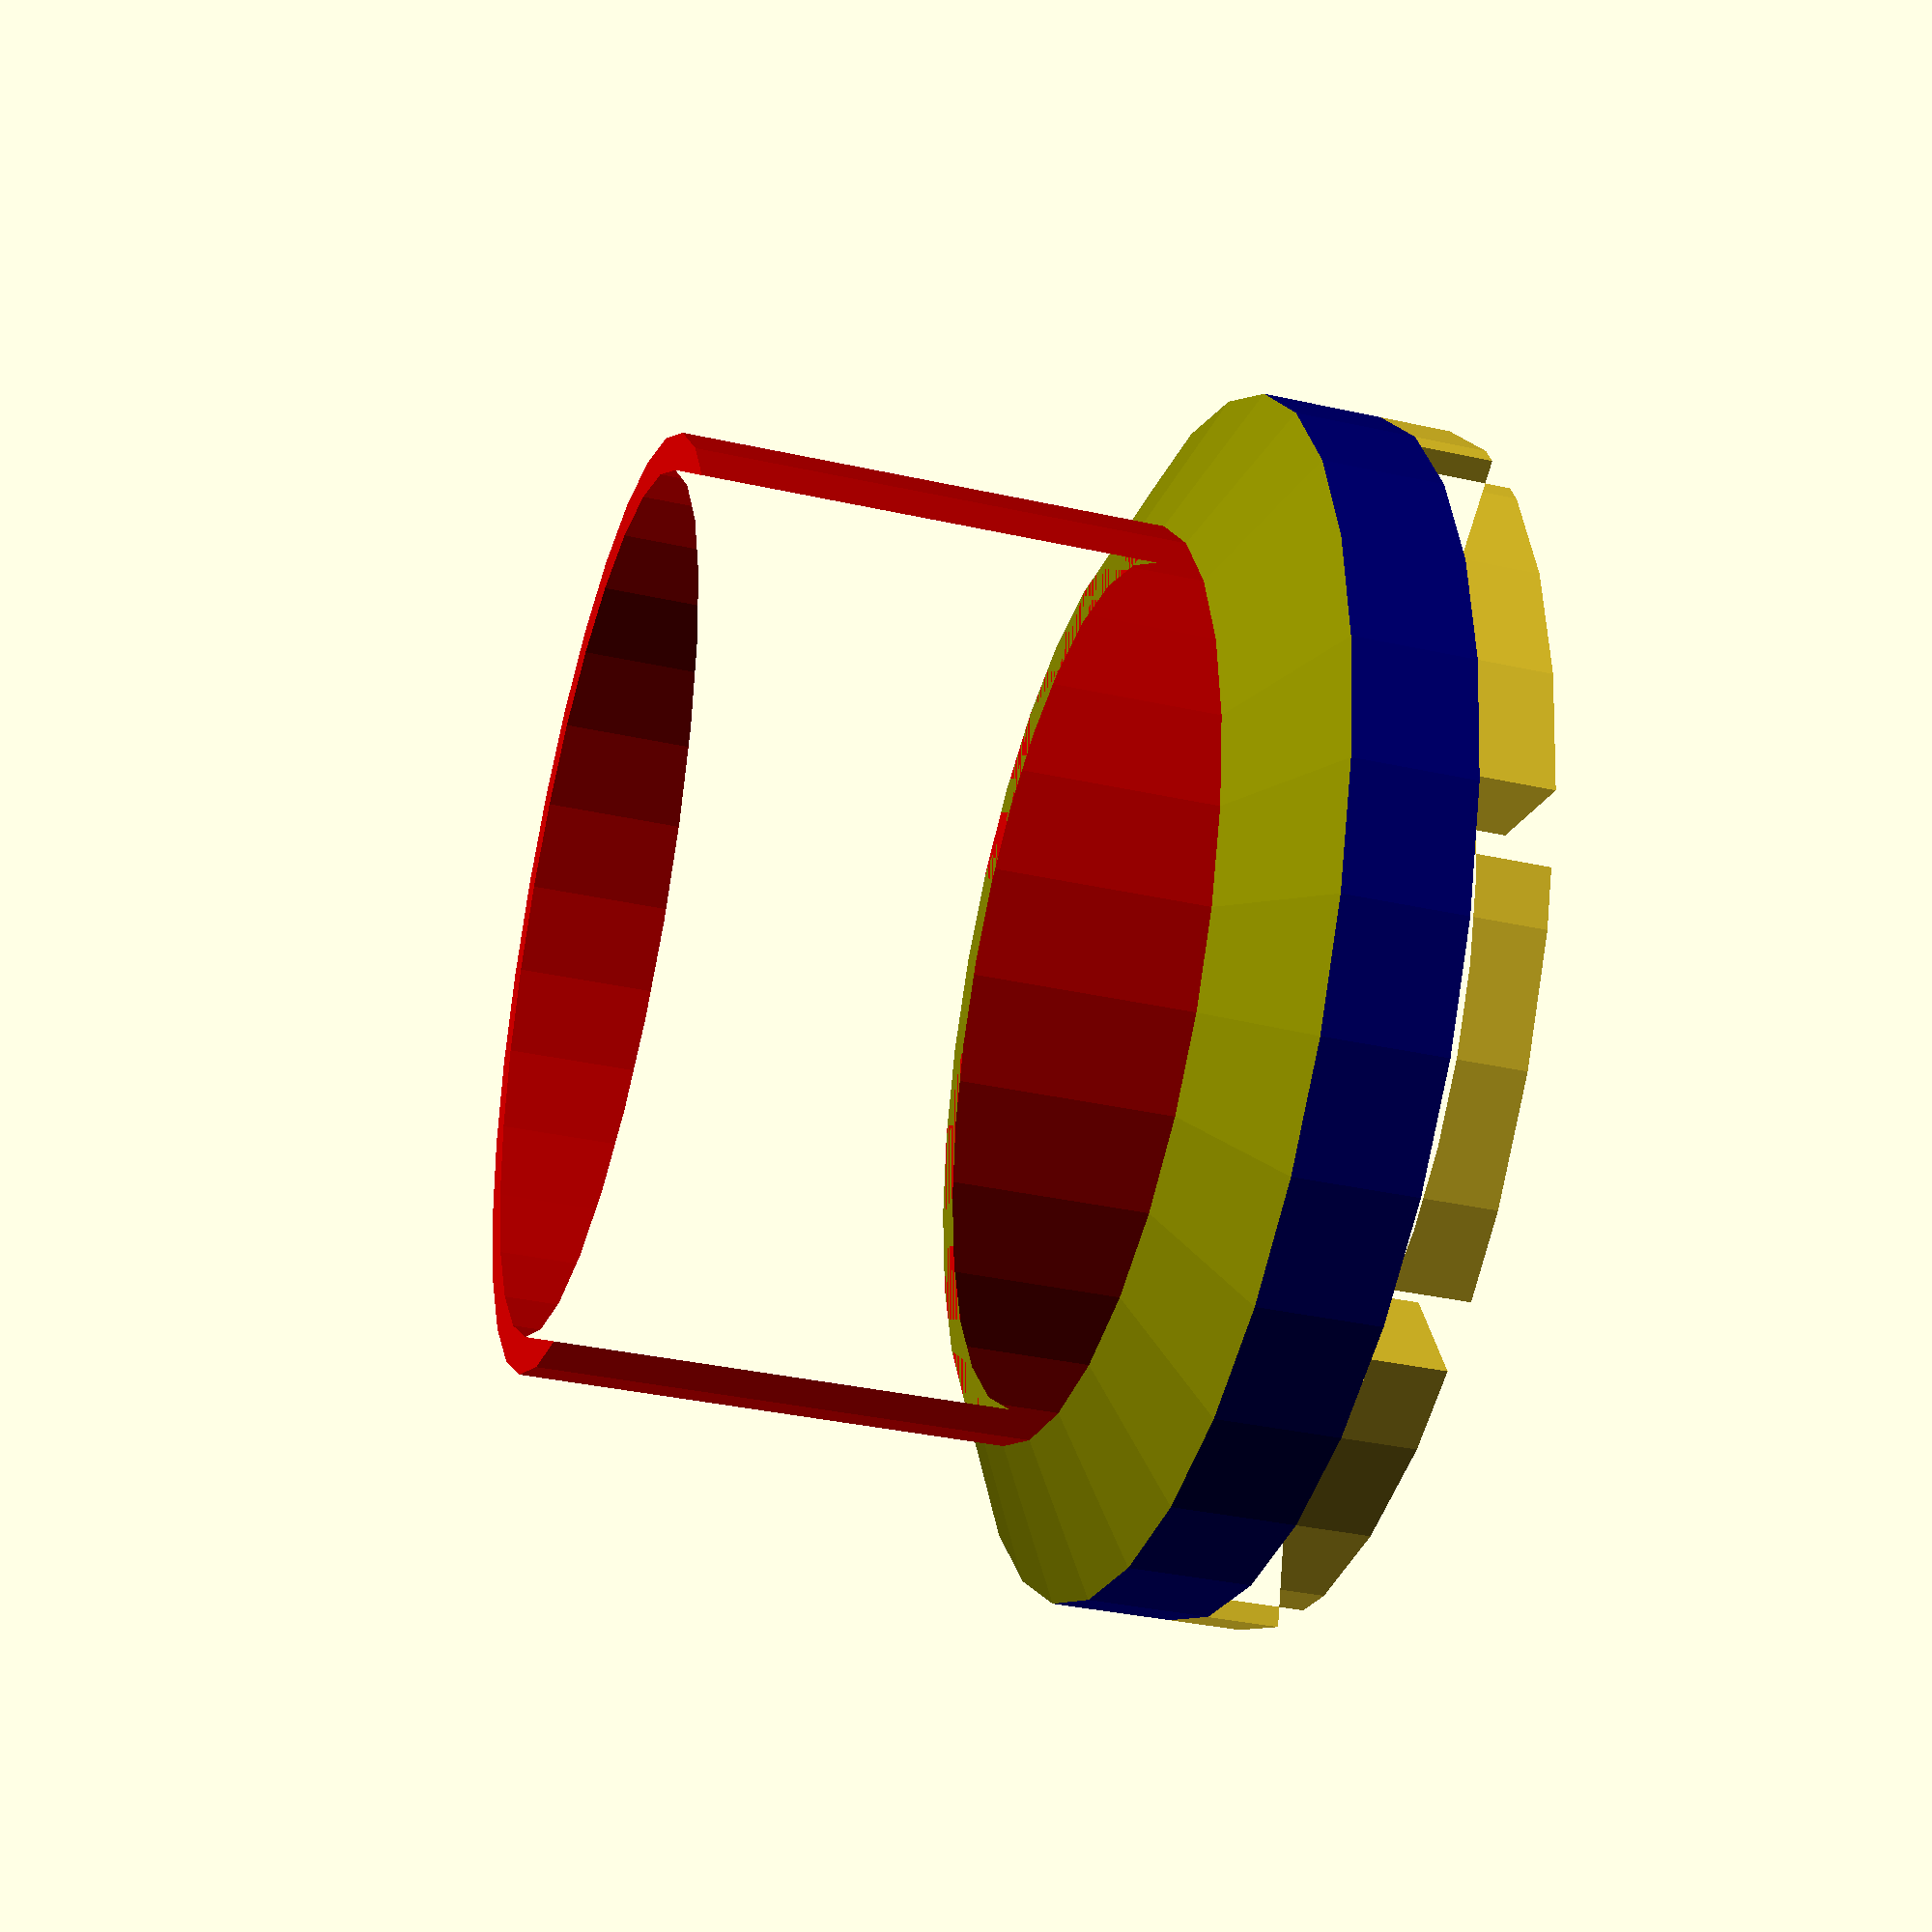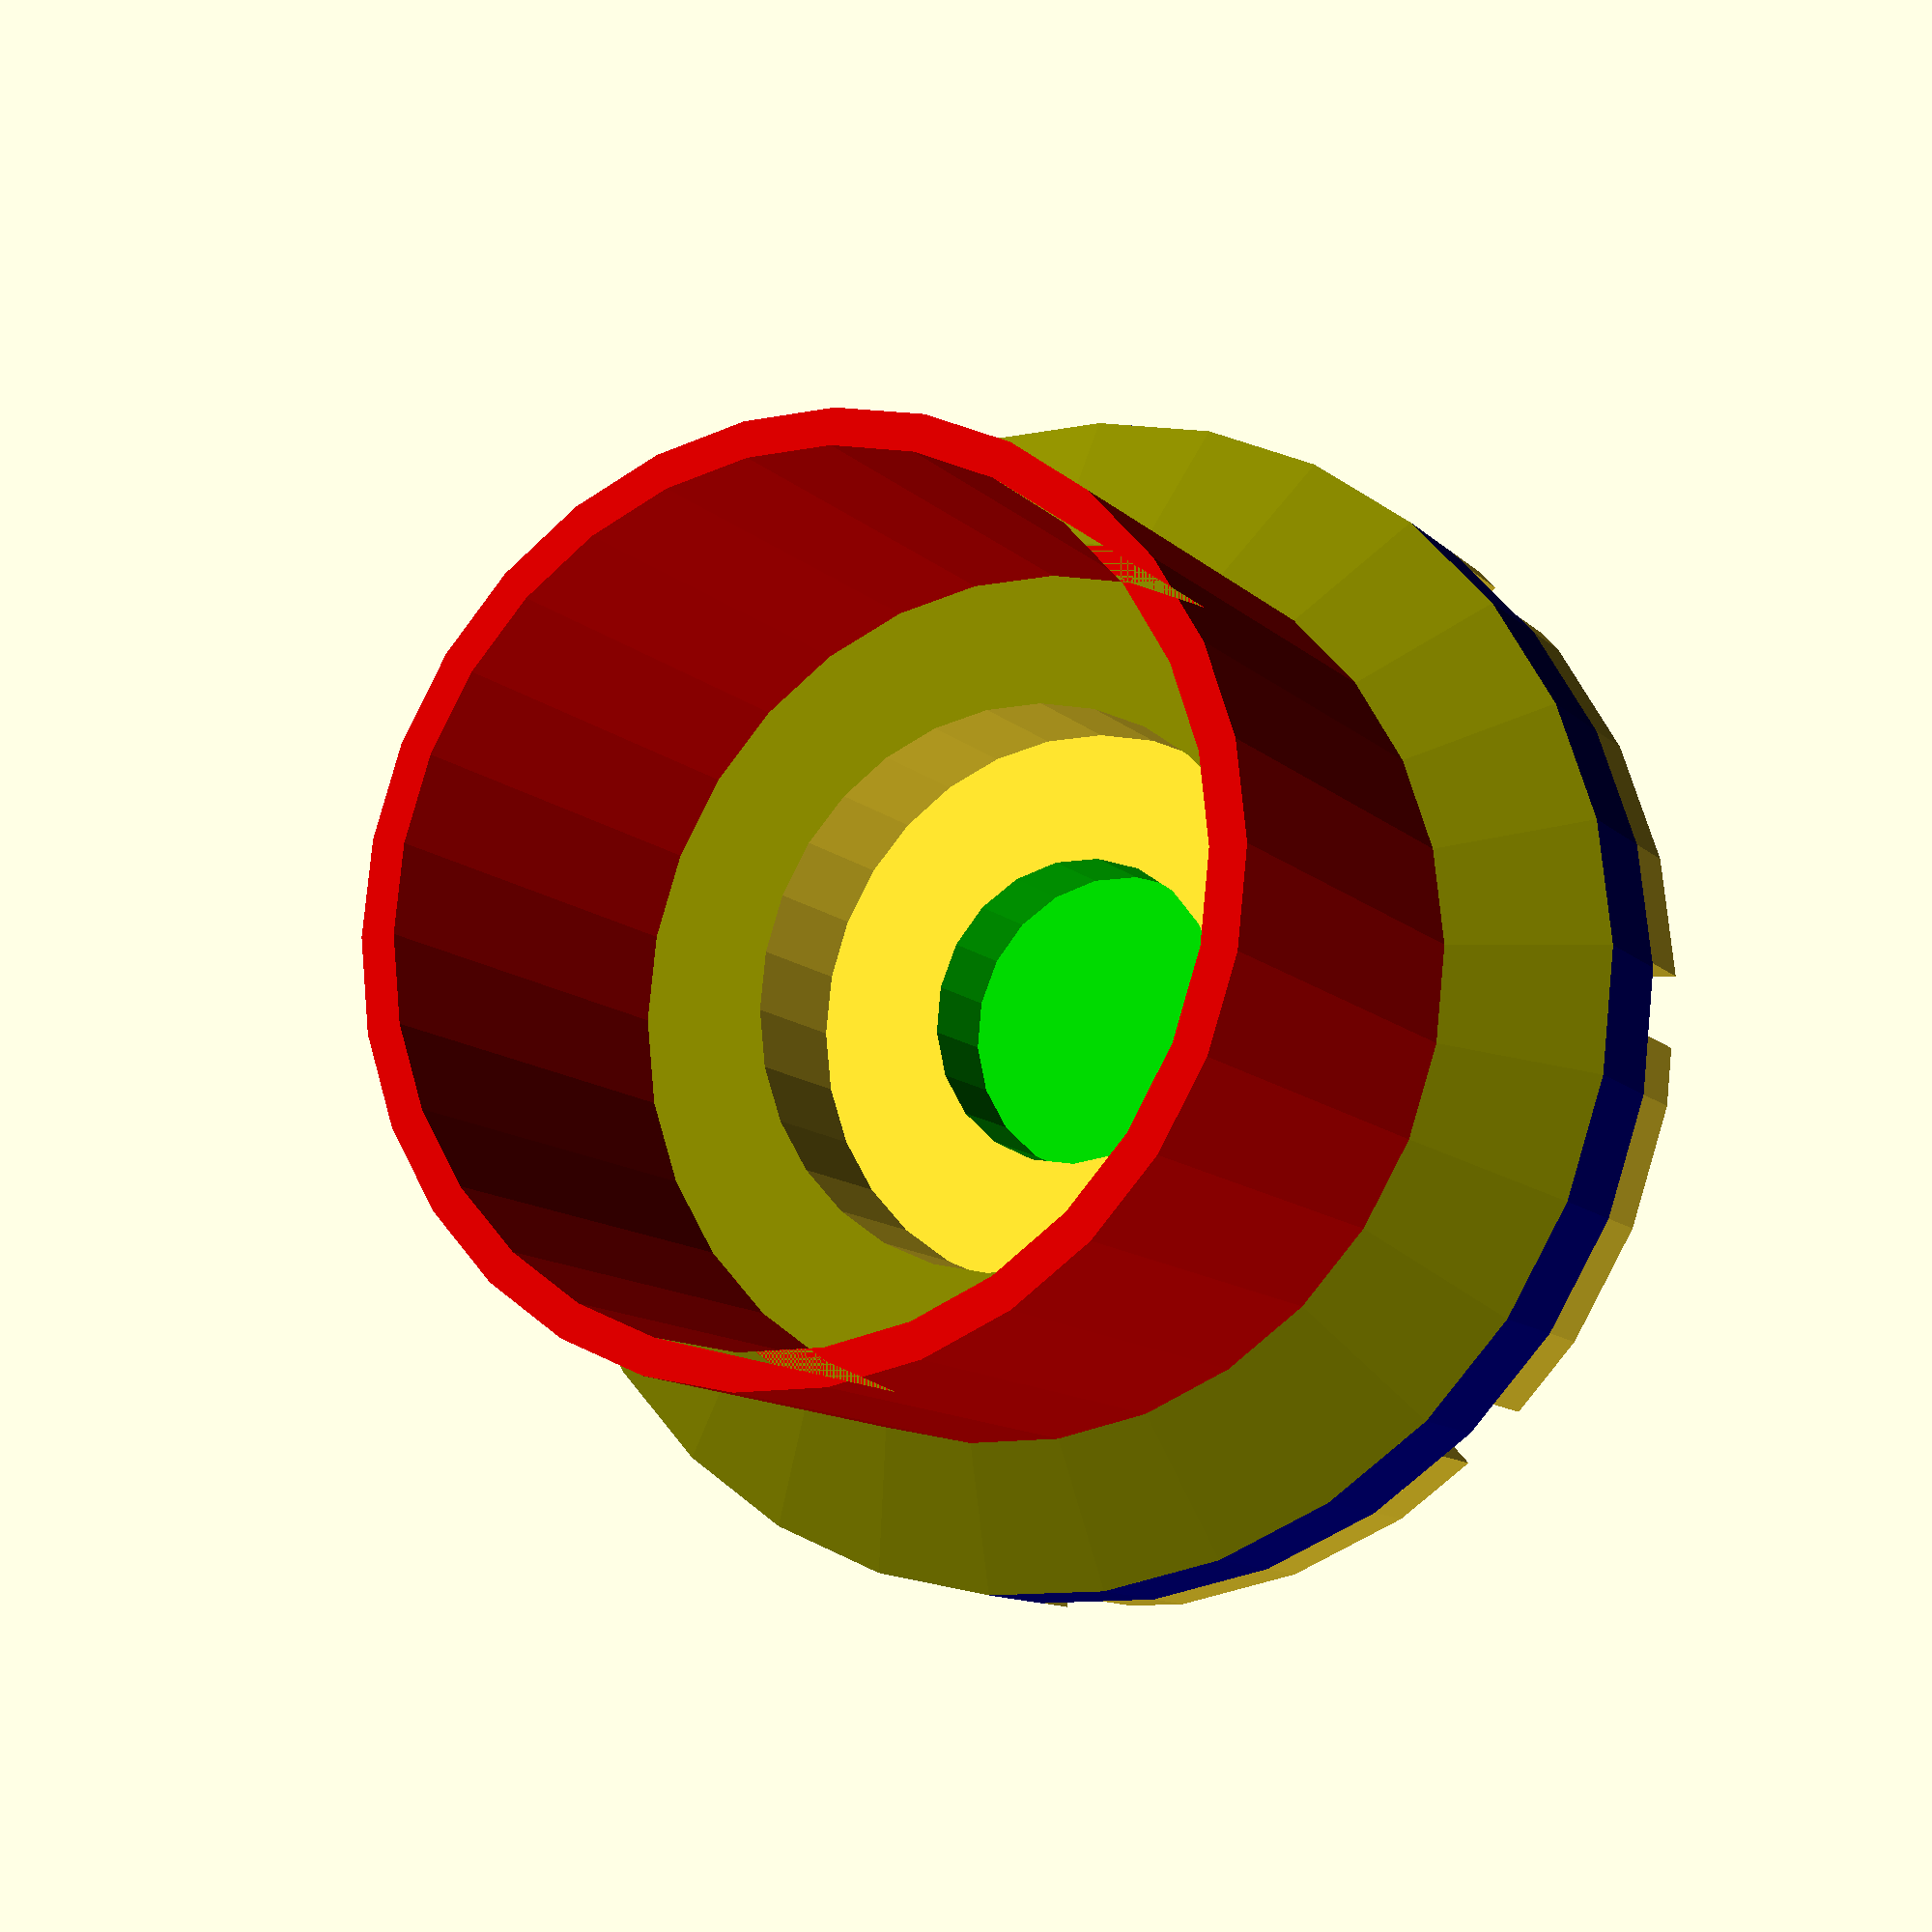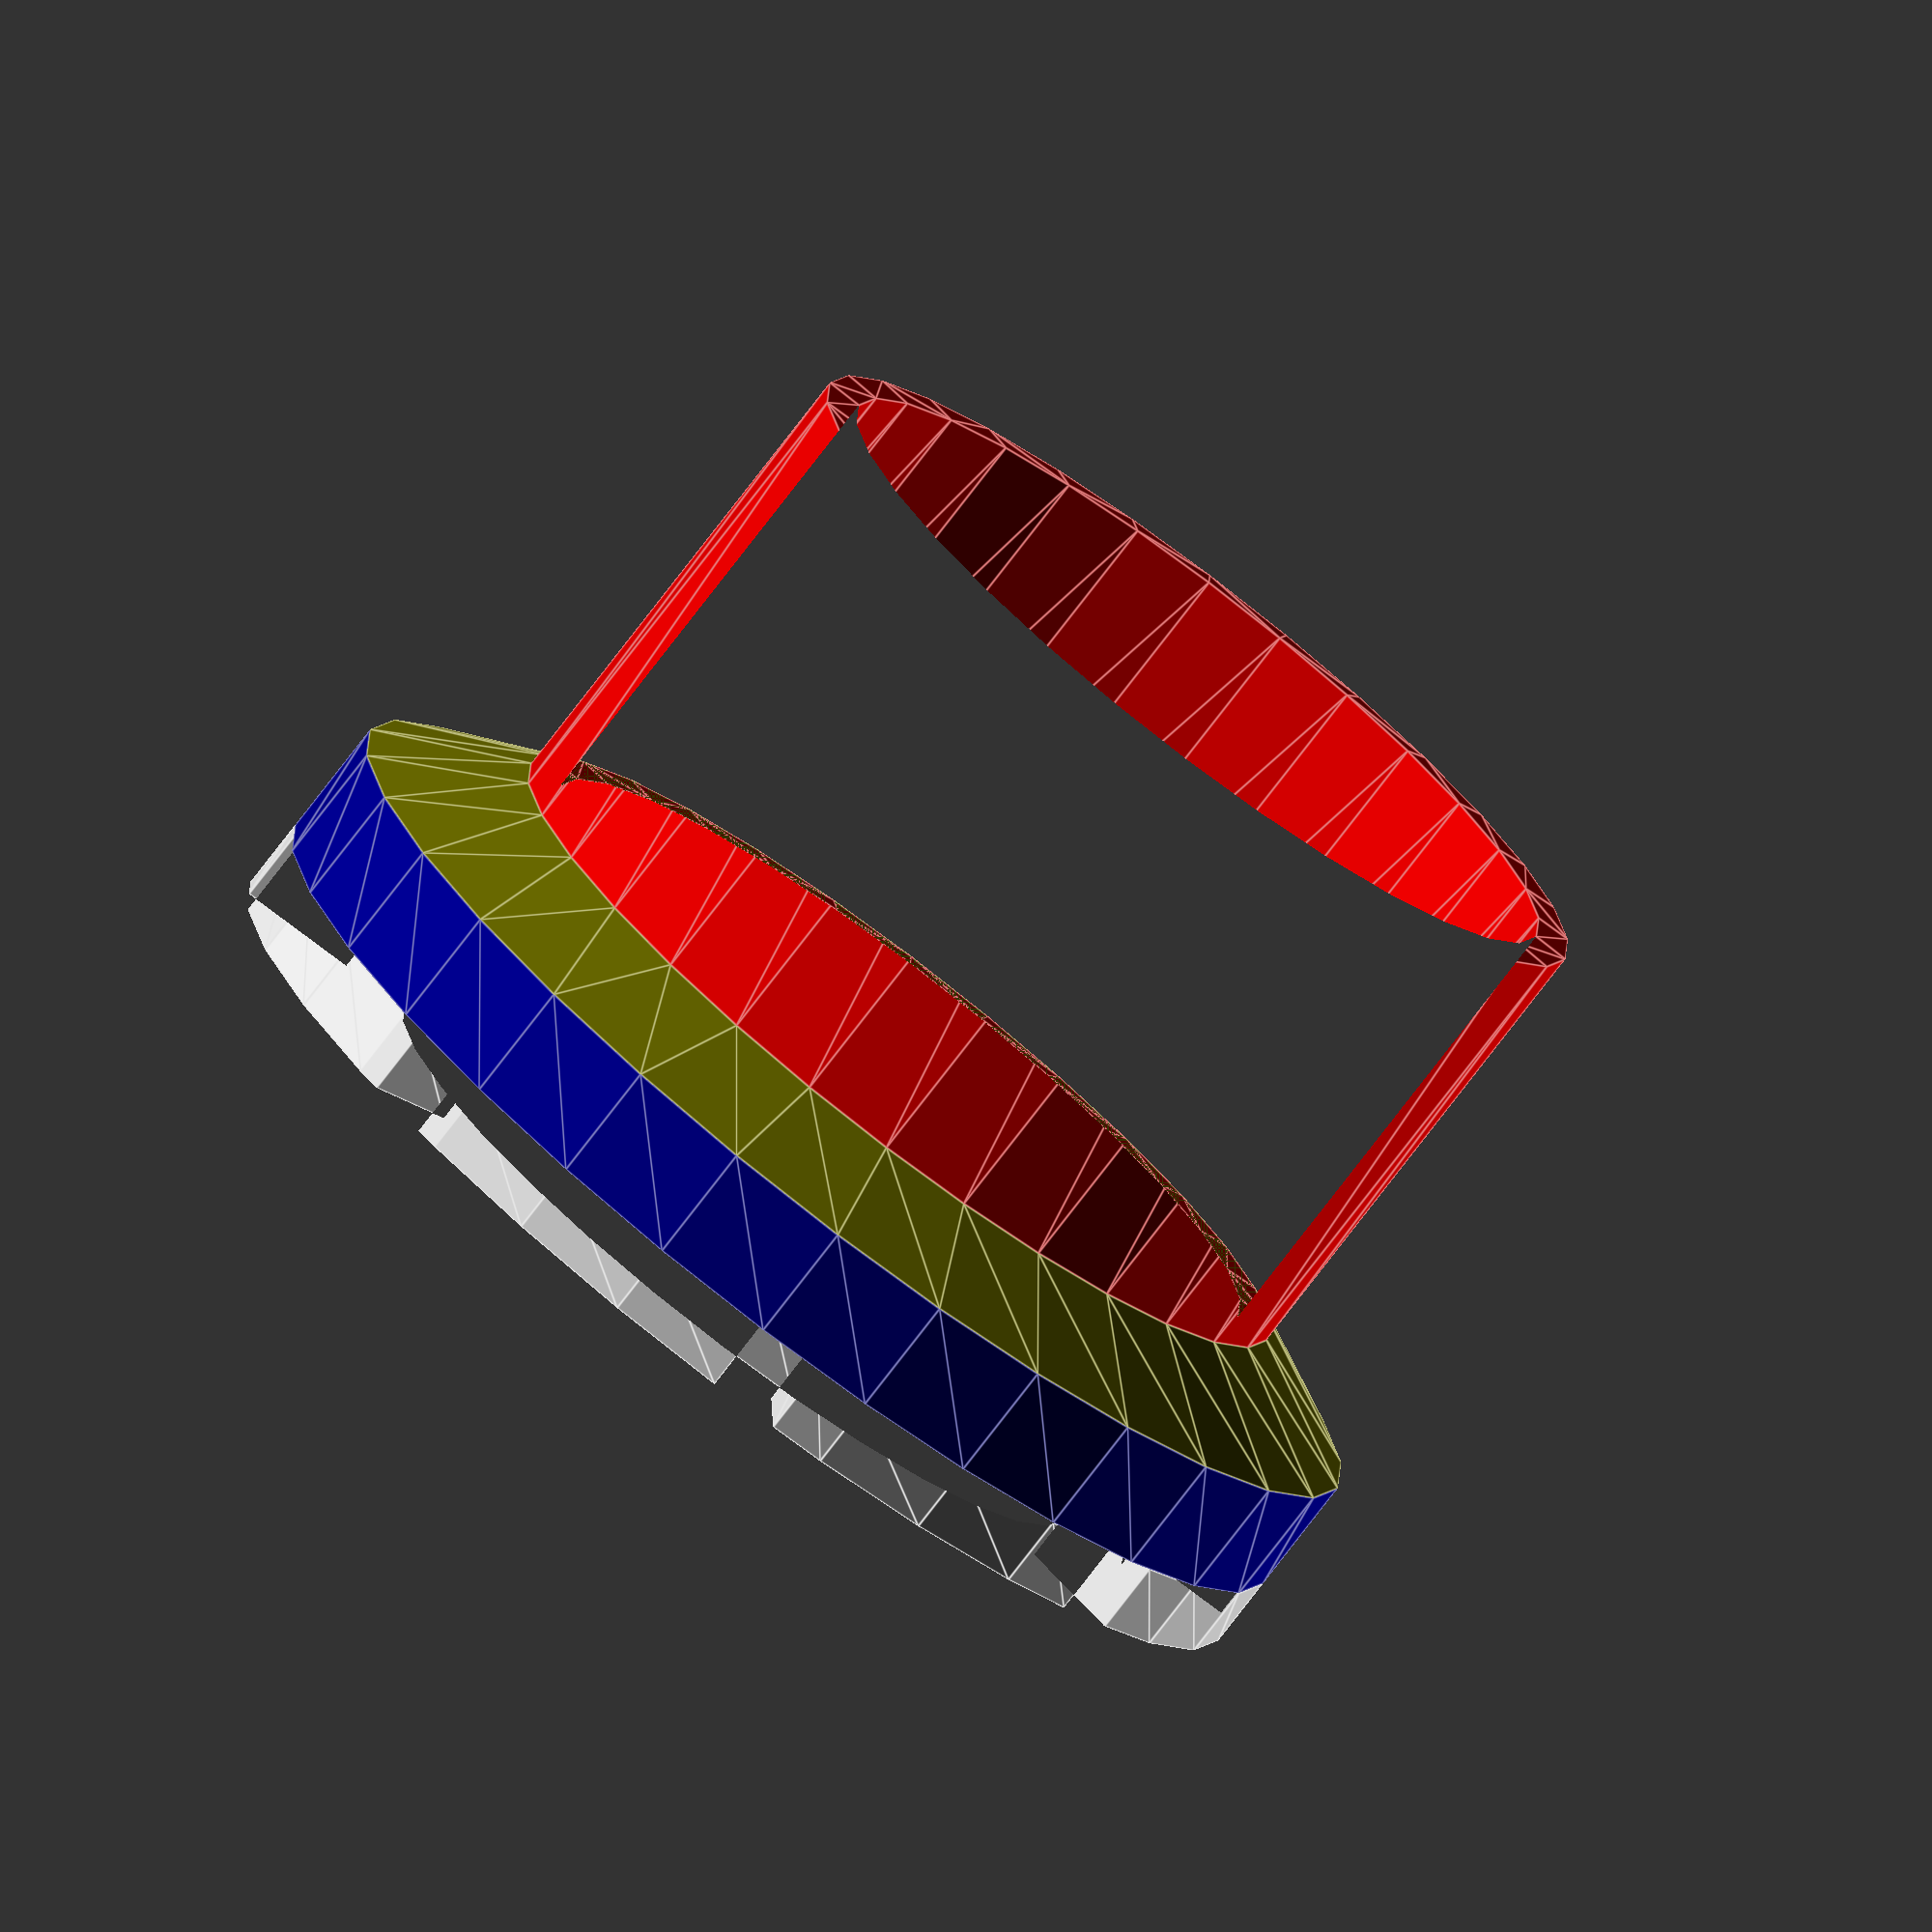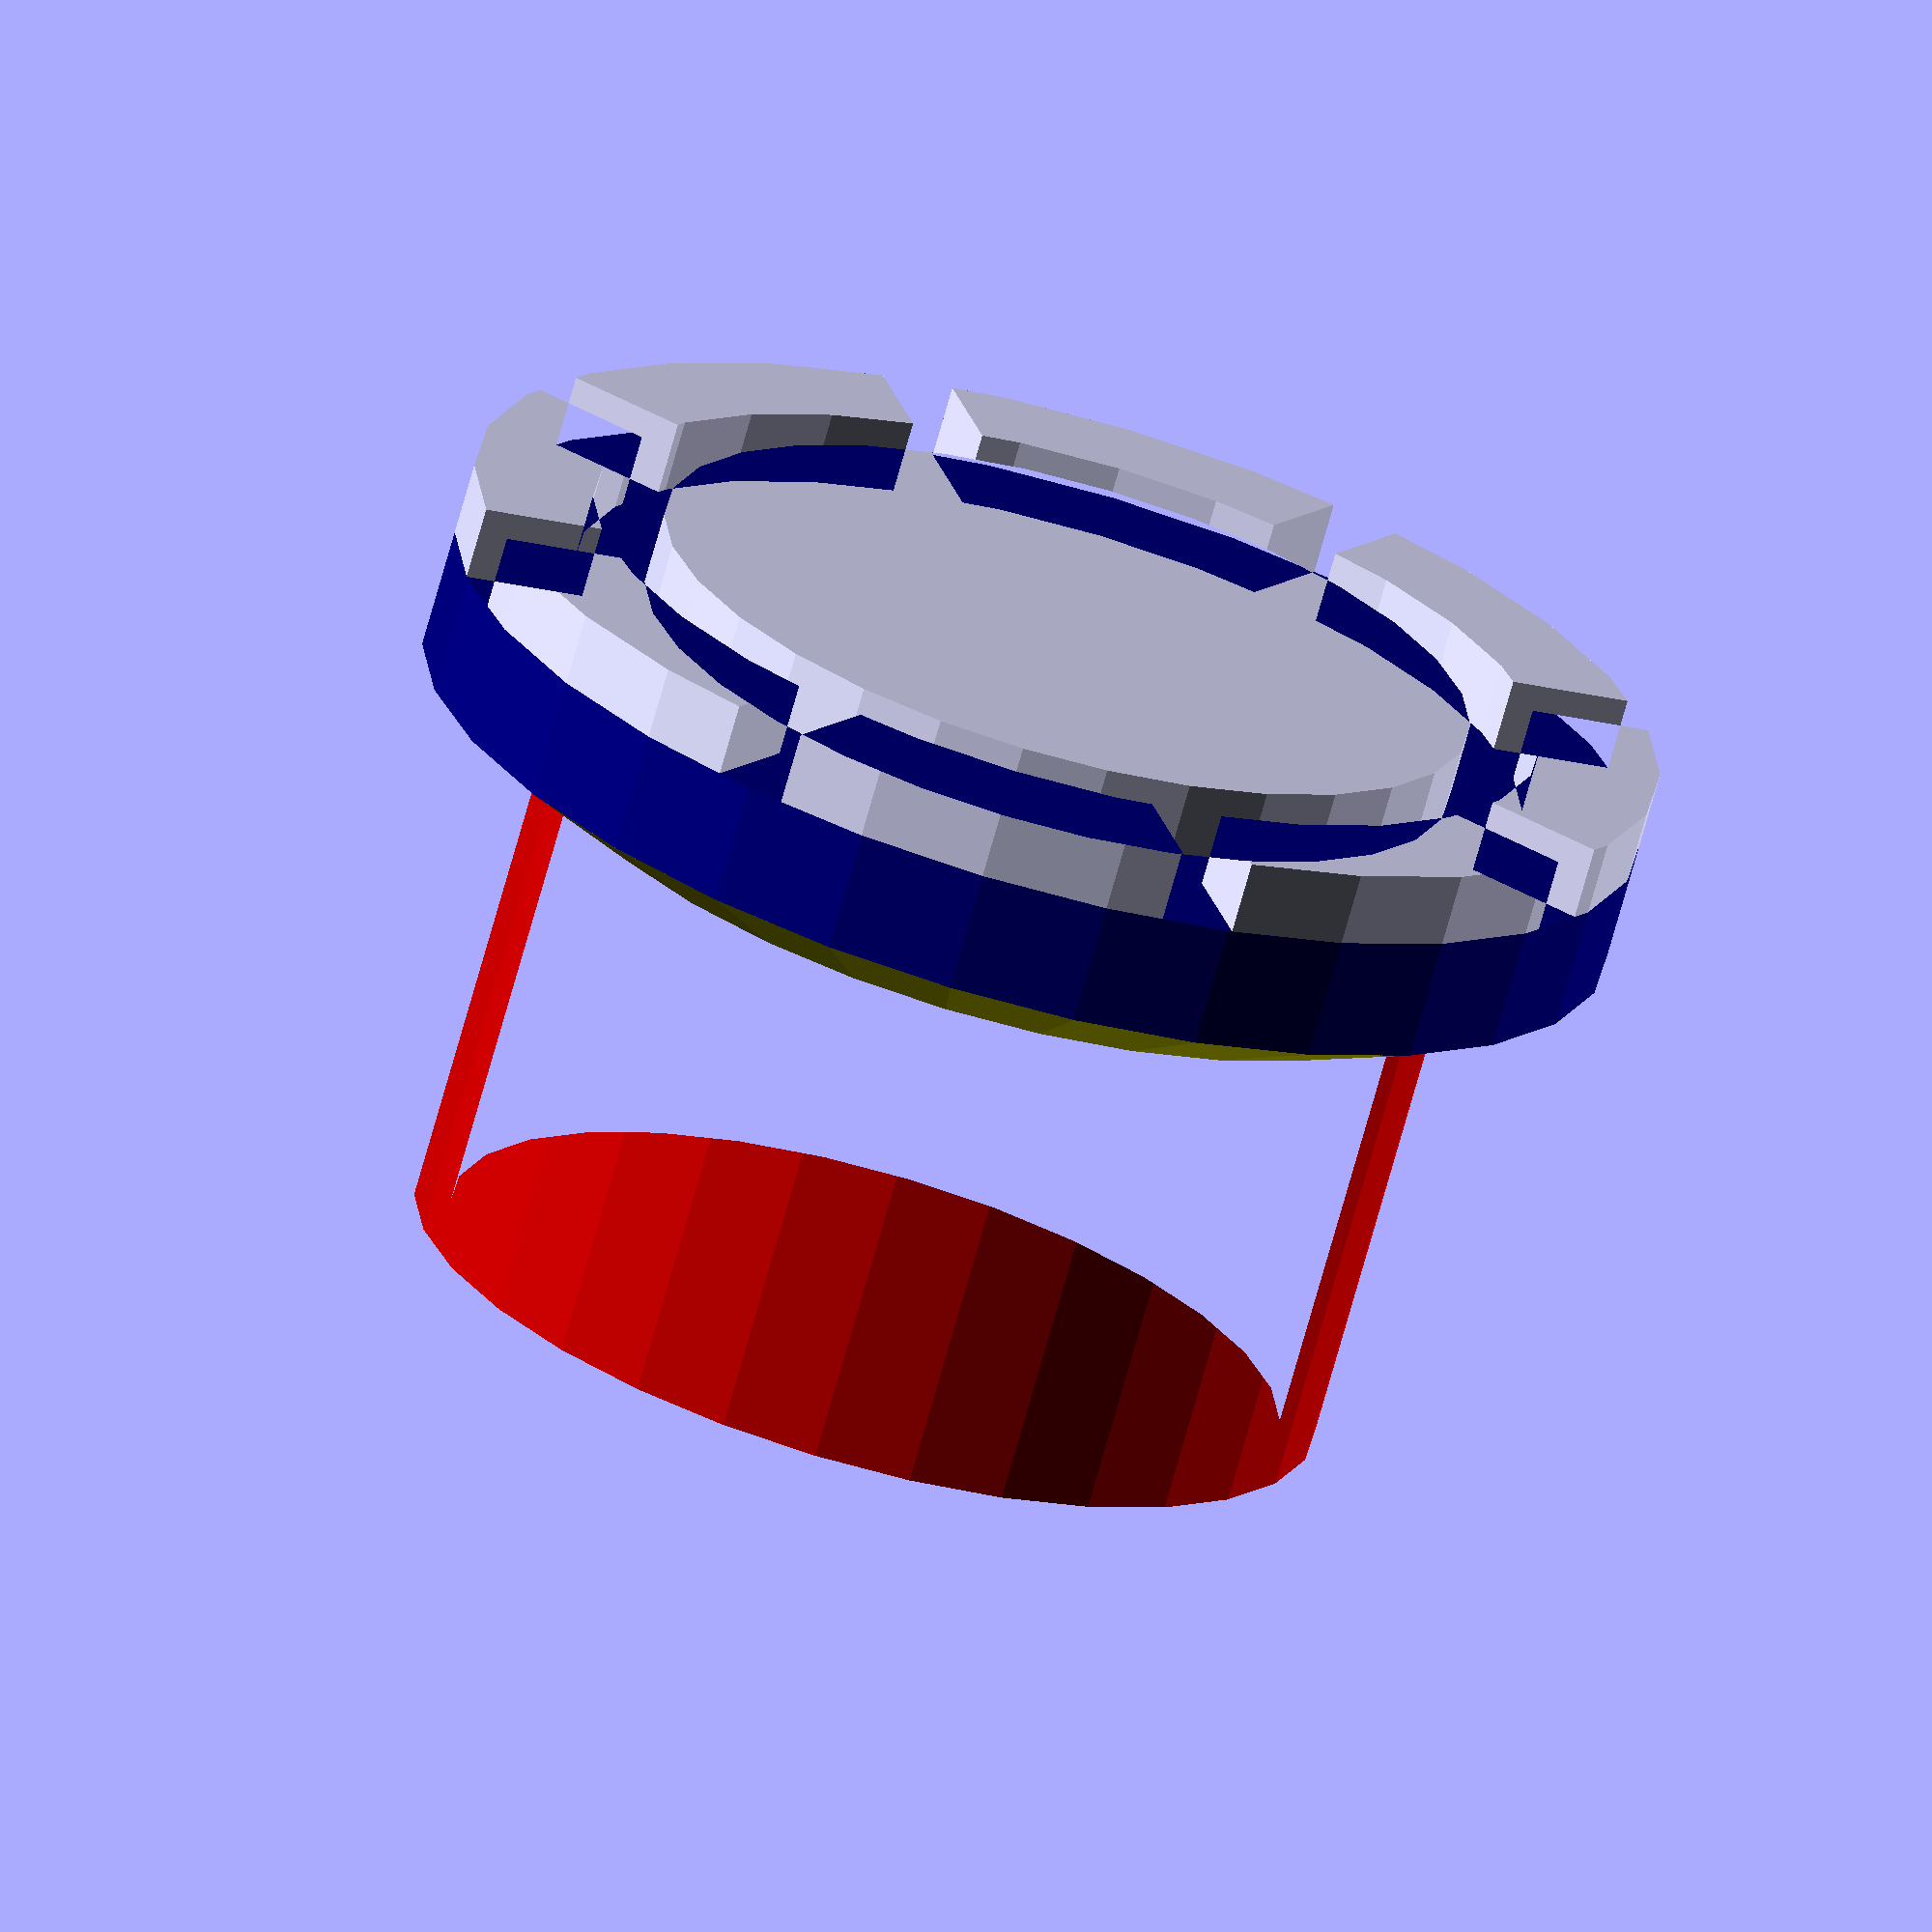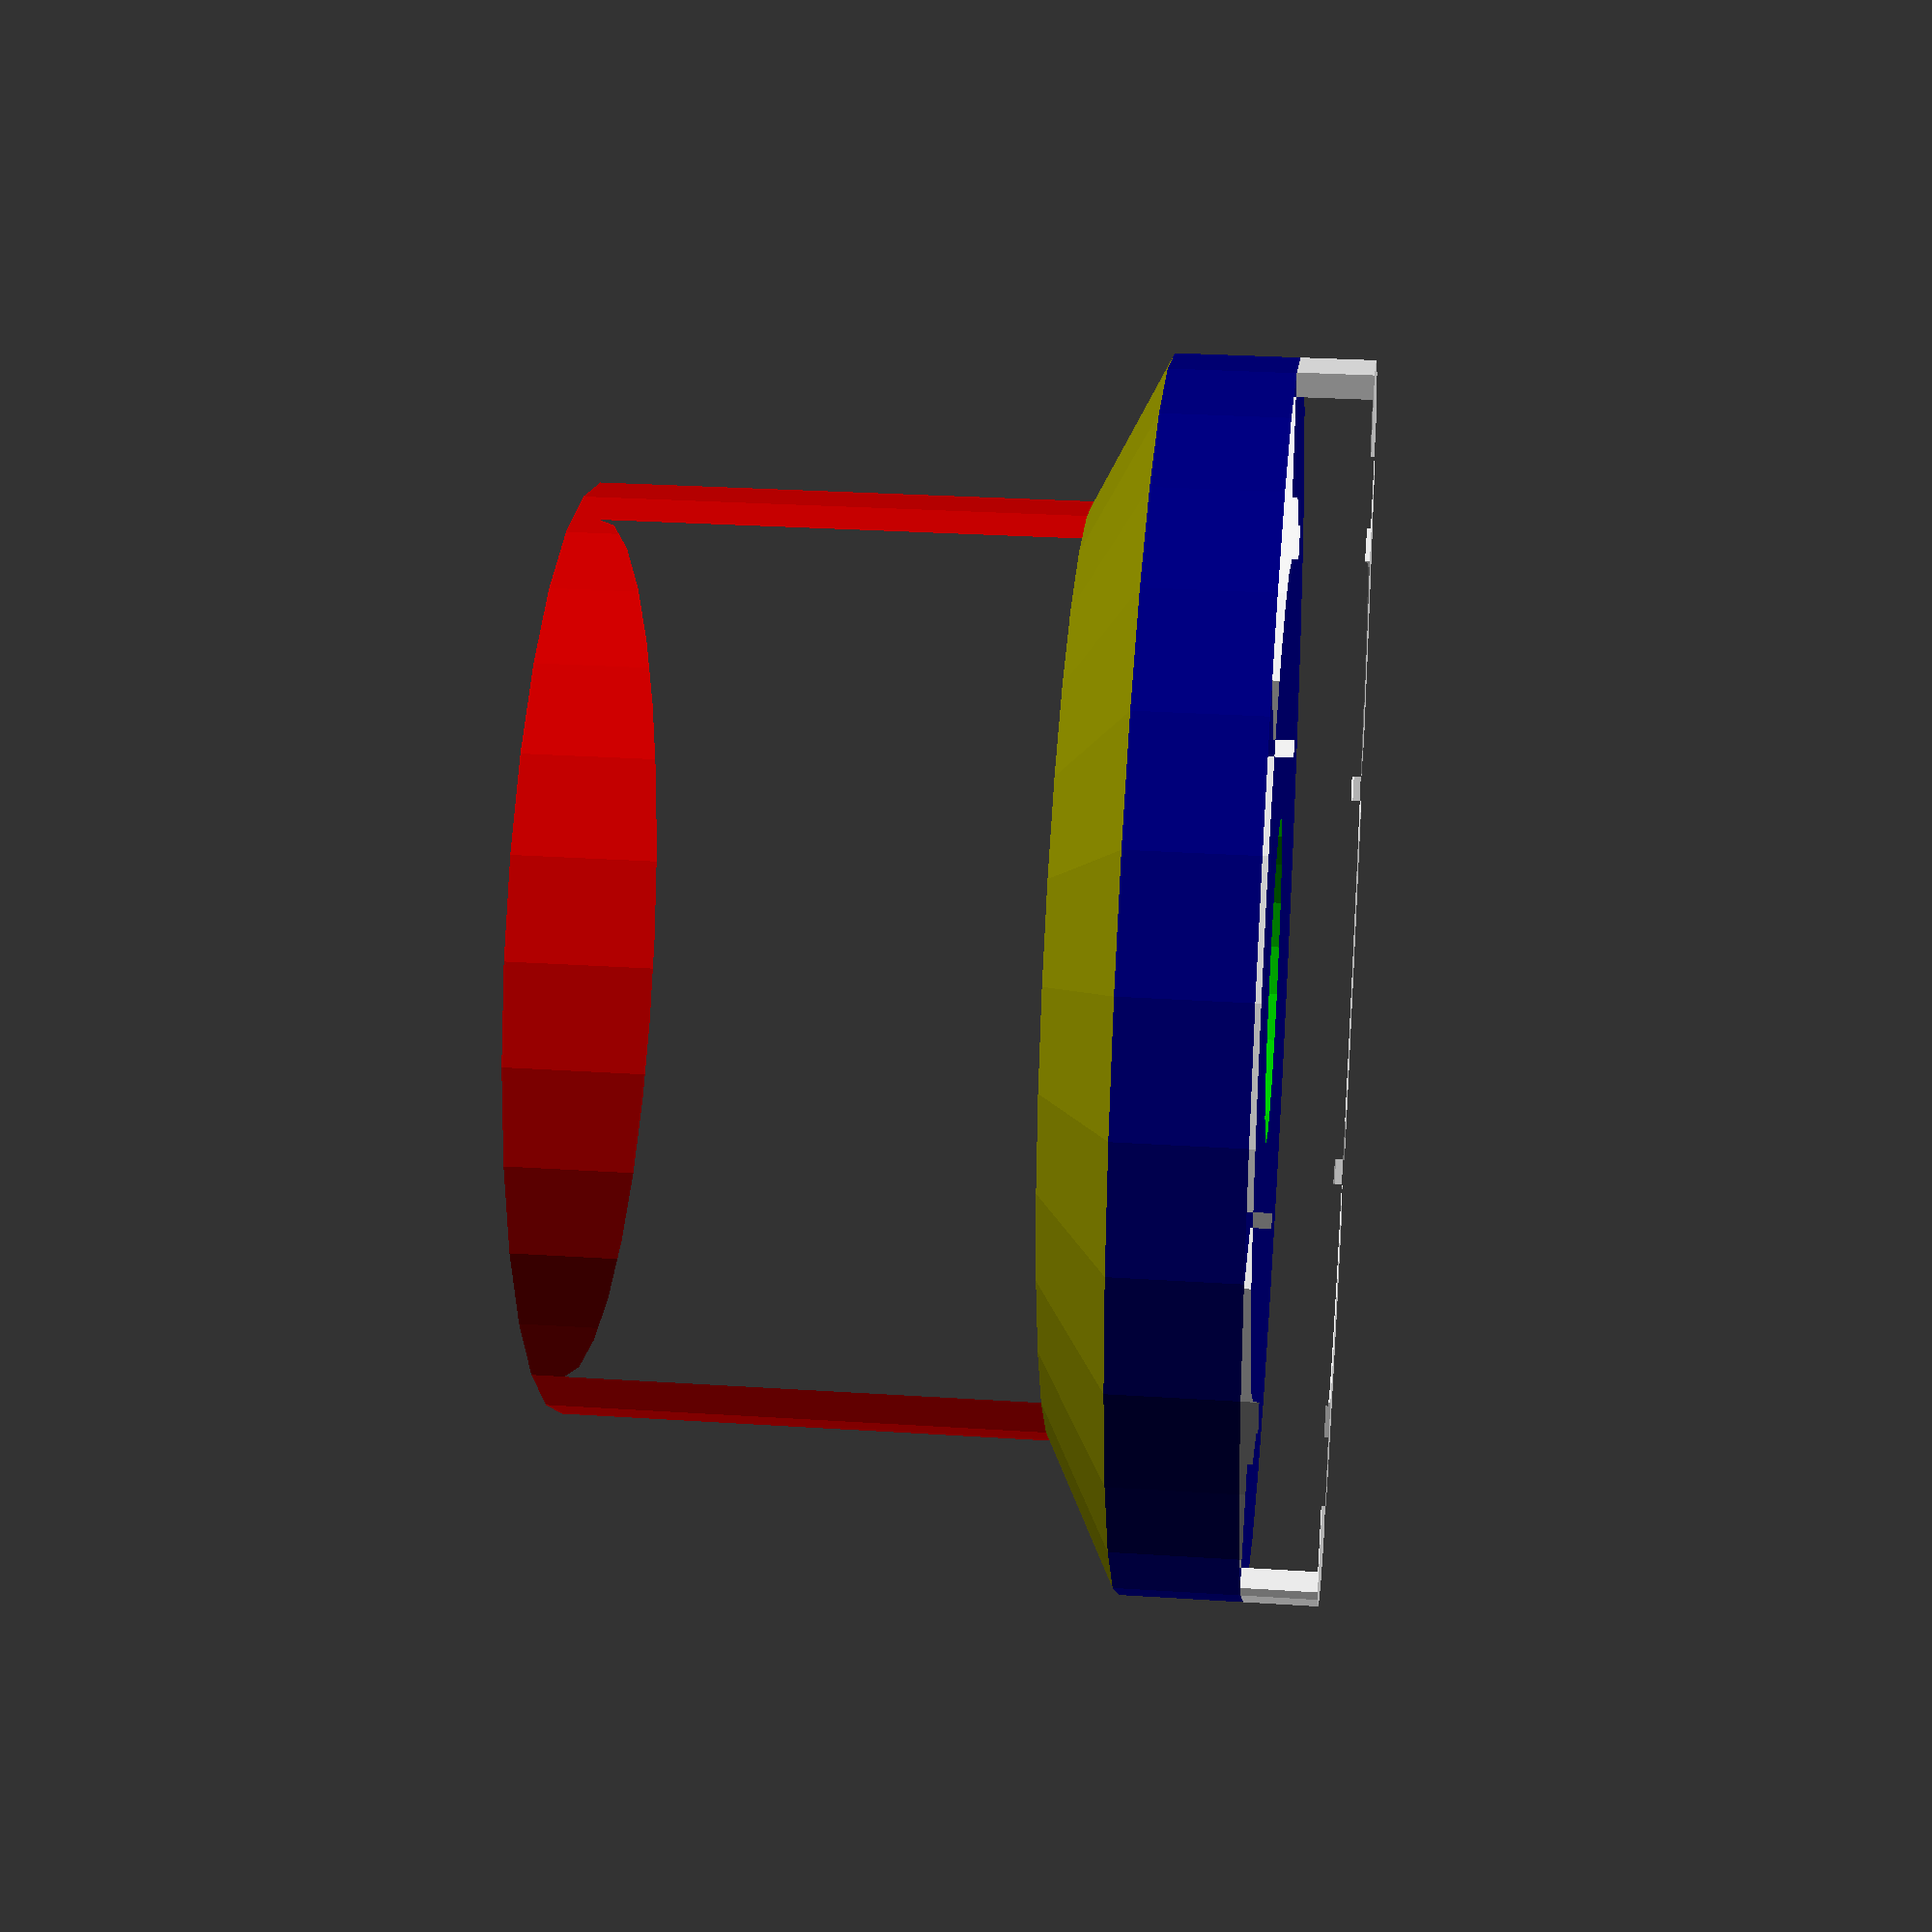
<openscad>
difference() {
    union(){
        //てっぺん部分
        linear_extrude(3){
            difference(){
                // 単純な輪
                difference(){
                    circle(25);
                    difference() {
                        circle(20);
                        circle(17);
                    }
                }
                // 溝
                for(i=[0:45:+360]){
                    rotate([0,0,i])
                    translate([19,-1.5,0]) {
                        square([6,3]);
                    }
                }
            }
        }
        // 円筒部分
        translate([0,0,3]) {
            color([0,0,0.5])
            linear_extrude(5){
                circle(25);
            }
            translate([0,0,5]){
                color([0.5,0.5,0])
                cylinder(3,25,19);
            }
            translate([0,0,8]){
                color([0.8,0,0])
                linear_extrude(20){
                    difference(){
                        circle(19);
                        circle(17.5);
                    }
                }
            }
        }
    }
    translate([0,0,1]){
        union(){
            // 磁石穴周りの余分なスペース
            translate([0,0,4]){
                linear_extrude(7){
                    circle(12);
                }
            }
            // 磁石(13mm)穴
            color([0,0.8,0])
            linear_extrude(10){
                circle(6.6);
            }
        }
    }    
}
</openscad>
<views>
elev=215.8 azim=241.7 roll=106.3 proj=p view=wireframe
elev=191.6 azim=48.1 roll=153.7 proj=p view=solid
elev=77.0 azim=43.9 roll=322.6 proj=o view=edges
elev=250.3 azim=59.7 roll=15.4 proj=o view=wireframe
elev=332.0 azim=129.8 roll=95.7 proj=p view=wireframe
</views>
